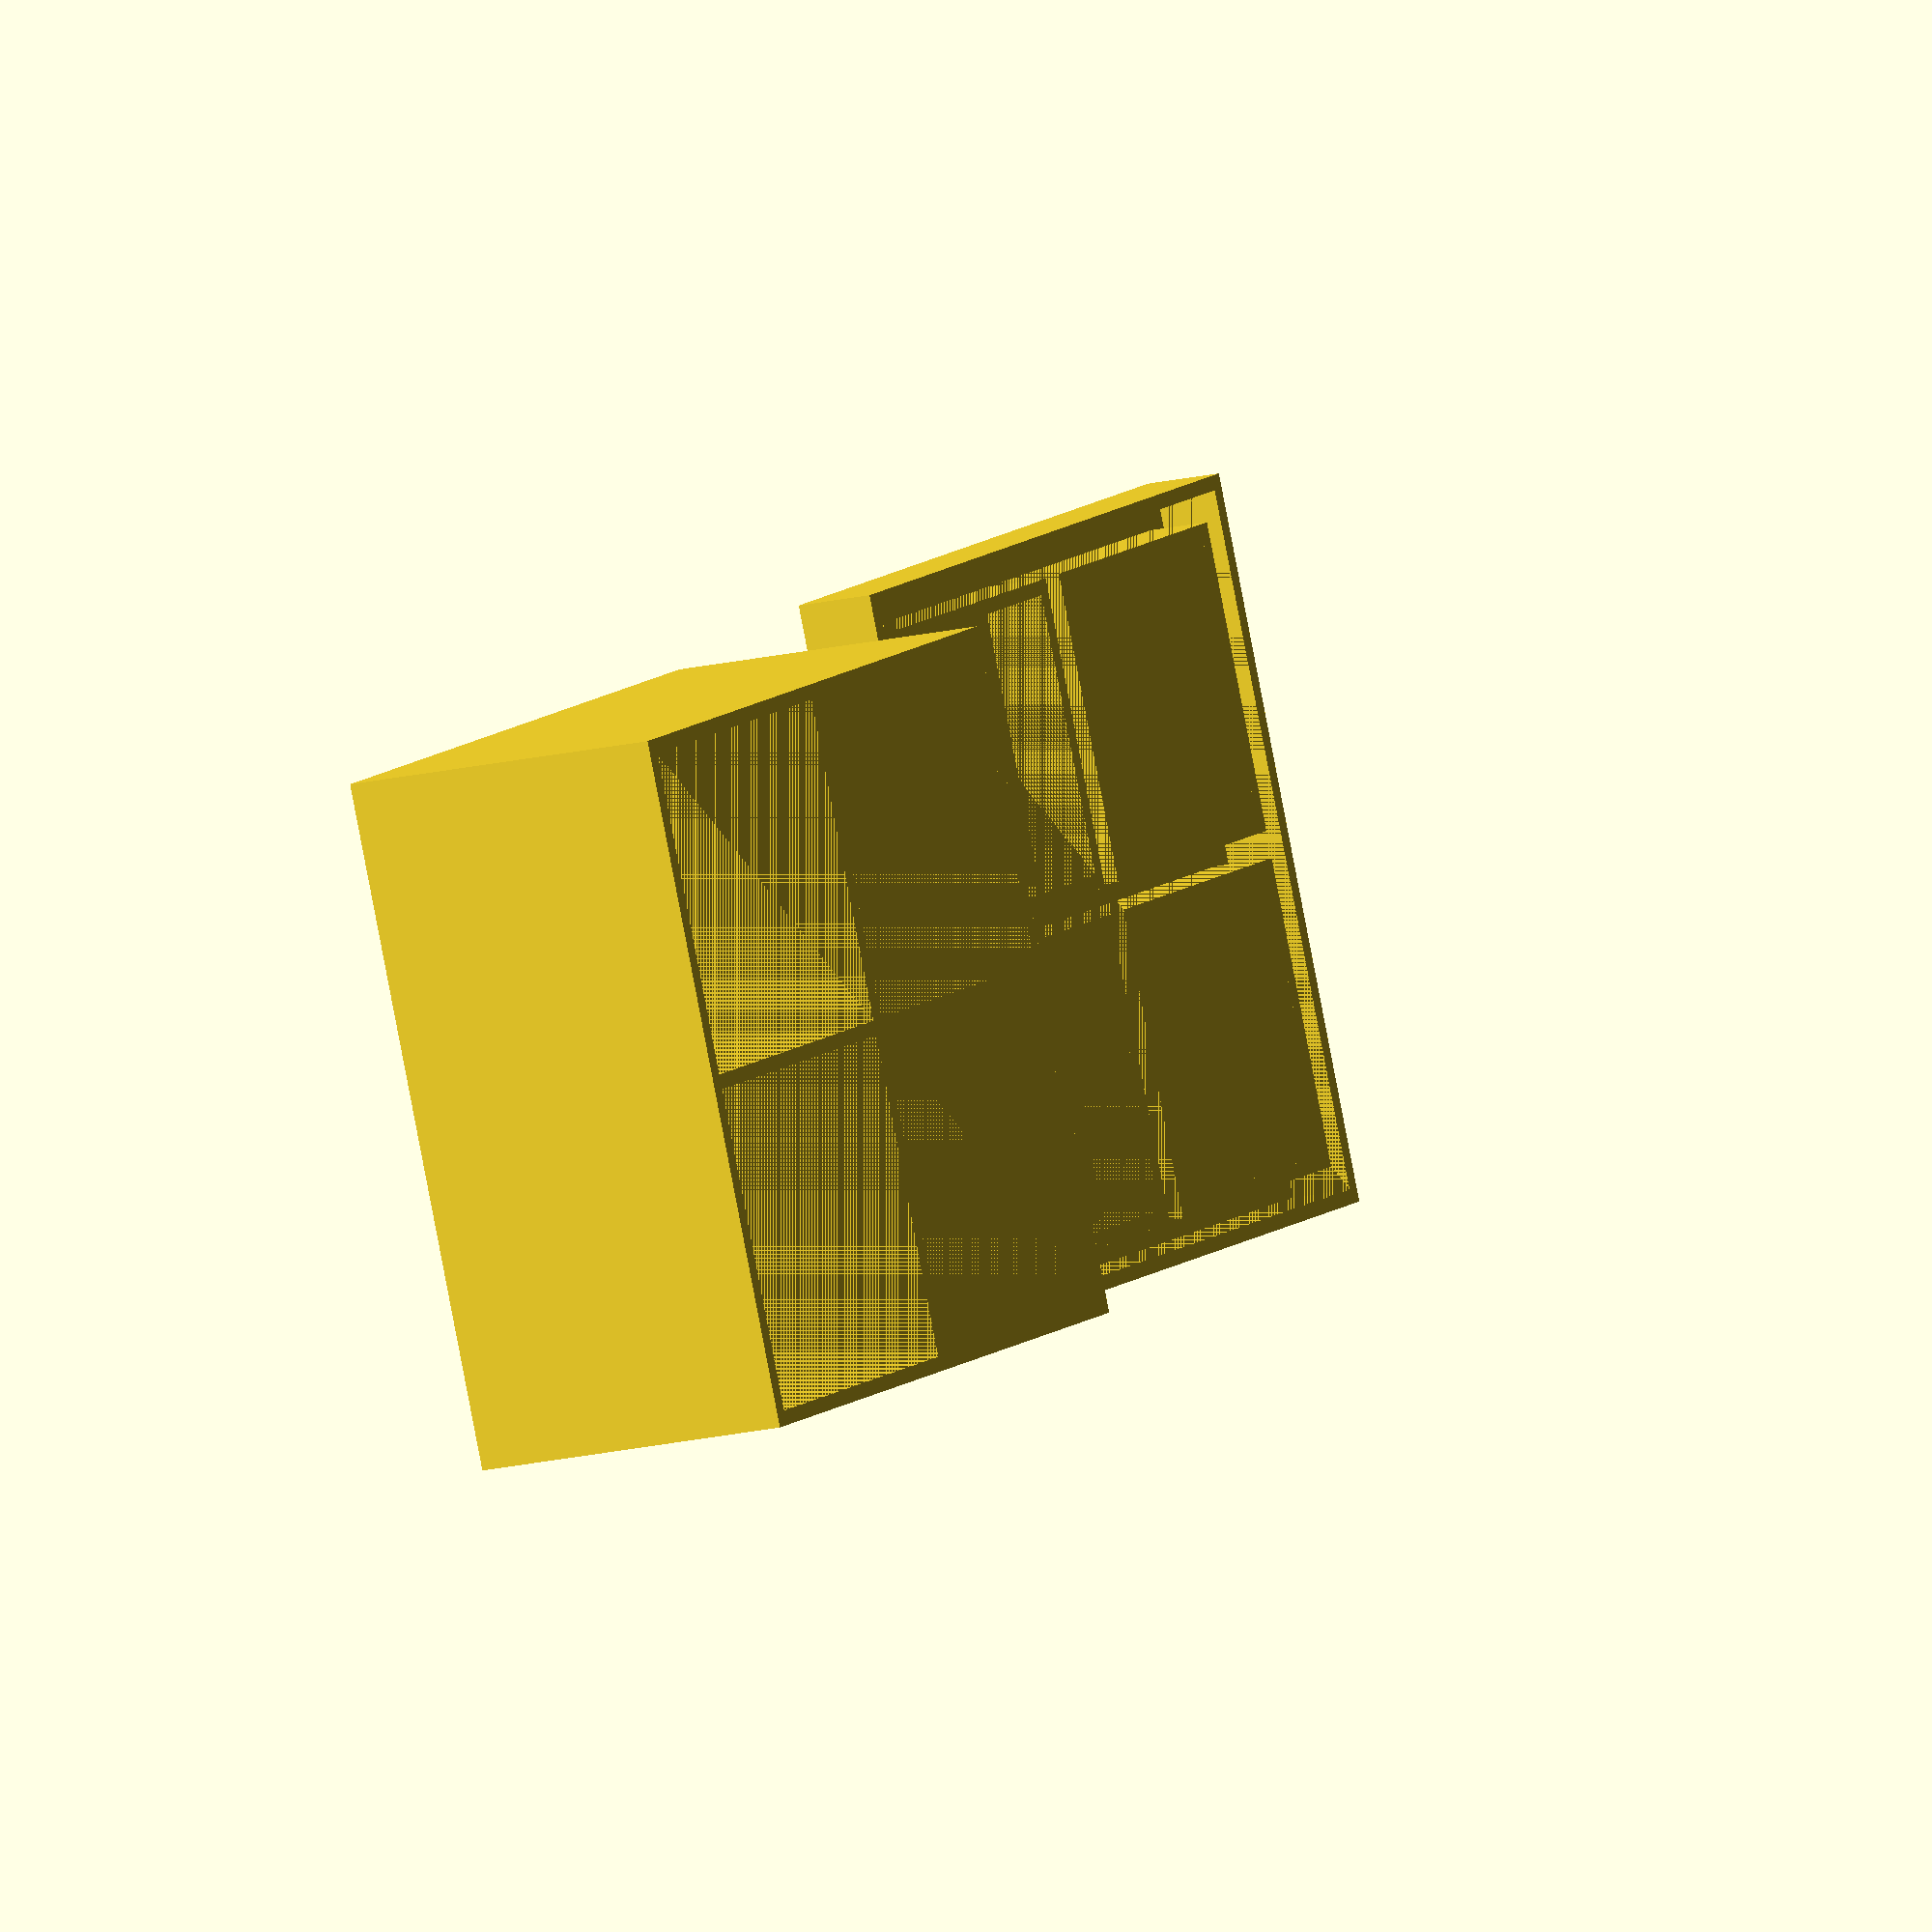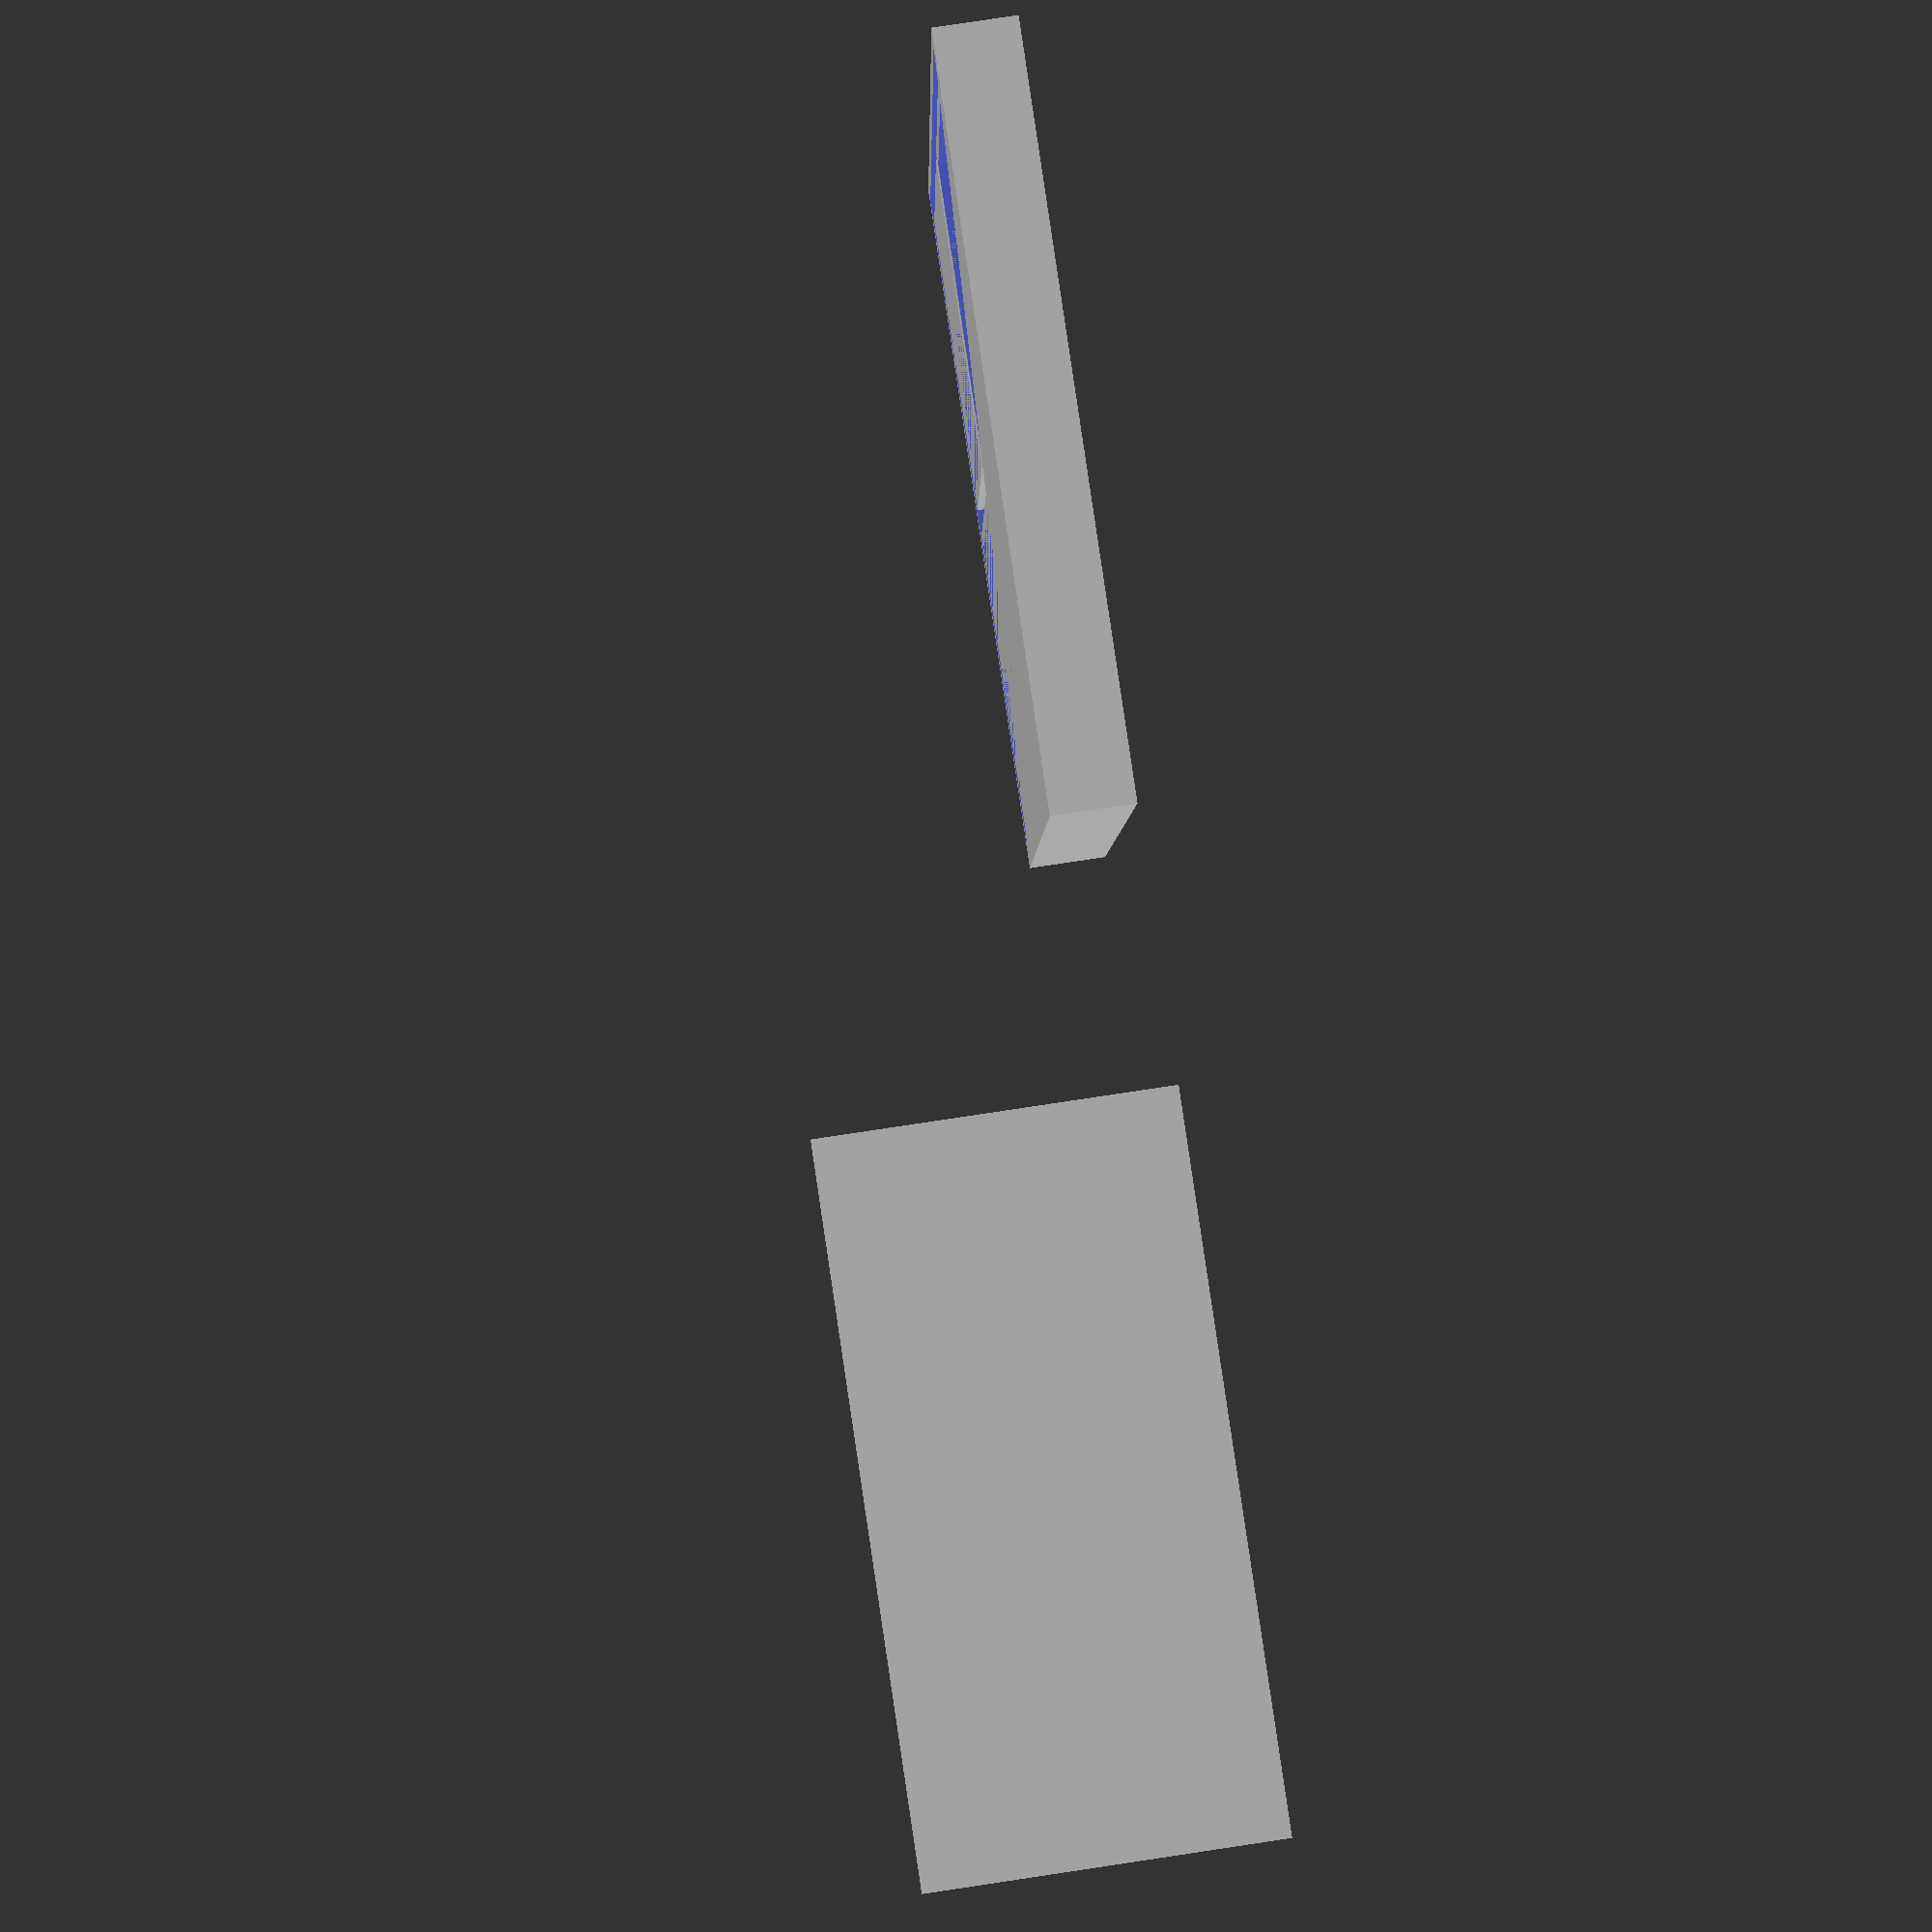
<openscad>
/* Parametric compartment box by Tomi T. Salo <ttsalo@iki.fi> 2011. */

/* columns: the number of compartments in the X-direction.
   rows: the number of compartments in the Y-direction.
   columnWidth: the internal width of each compartment (in the X-direction).
   rowHeight: the internal height of each compartment (in the Y-direction). 
   boxThickness: the internal thichness of the compartments (in the 
     Z-direction).
   bottomThickness: the thickness of the bottom material.
   topThickness: the thickness of the top material.
   outerWallThickness: the thickness of the outer walls of the bottom 
     section and the outer lip of the top section.
   innerWallThickness: the thickness of the internal walls between 
     compartments.
   topLipThickness: the thickness of the short walls protruding into 
     the compartments.
   topLipHeight: the height of the short walls protruding into the 
     compartments.
   topFitTolerance: extra space between the bottom section parts and the 
     corresponding grooves in the top section (this much between every edge). 
*/

module compartmentBox(columns, rows, columnWidth, rowHeight, boxThickness, 
                      bottomThickness, topThickness, outerWallThickness, 
                      innerWallThickness, topLipThickness, topLipHeight, 
                      topFitTolerance, isBottom) {
  if (isBottom)
    {
      /* The bottom section is modelled by one big cube with the compartments
         subtracted out. */
      difference() {
        cube([columns * columnWidth + (columns - 1) * innerWallThickness + 
              2 * outerWallThickness,
              rows * rowHeight + (rows - 1) * innerWallThickness + 
              2 * outerWallThickness,
              bottomThickness + boxThickness], center = false);
        for (i = [0 : (columns - 1)])
          {
            for (j = [0 : (rows - 1)])
              {
                translate([outerWallThickness + (columnWidth + 
                                                 innerWallThickness) * i,
                           outerWallThickness + (rowHeight + 
                                                 innerWallThickness) * j,
                           bottomThickness]) 
                  cube([columnWidth, rowHeight, boxThickness]);
              }
          }
      }
    } else {
    /* The top is made of an union of: 
       1) Top plate 
       2) Outer top lip made with a difference
       3) Internal compartment lips each made by subtracting the hollow 
          portion out of a solid block. */
    union() {
      translate([-topFitTolerance, -topFitTolerance, 0])
        cube([columns * columnWidth + (columns - 1) * innerWallThickness + 
              2 * outerWallThickness + 2 * topFitTolerance,
              rows * rowHeight + (rows - 1) * innerWallThickness + 
              2 * outerWallThickness +
	      2 * topFitTolerance, topThickness], center = false);
      difference () {
        translate([-(outerWallThickness + topFitTolerance) , 
                   -(outerWallThickness + topFitTolerance), 0])
          cube([columns * columnWidth + (columns - 1) * innerWallThickness + 
                4 * outerWallThickness + 2 * topFitTolerance,
                rows * rowHeight + (rows - 1) * innerWallThickness + 
                4 * outerWallThickness +
                2 * topFitTolerance,
                topThickness + topLipHeight], center = false);
        translate([-topFitTolerance, -topFitTolerance, 0])
          cube([columns * columnWidth + (columns - 1) * innerWallThickness + 
                2 * outerWallThickness + 2 * topFitTolerance,
                rows * rowHeight + (rows - 1) * innerWallThickness + 
                2 * outerWallThickness + 2 * topFitTolerance,
                topThickness + topLipHeight], center = false);
      }
      for (i = [0 : (columns - 1)])
        {
          for (j = [0 : (rows - 1)])
            {
              difference () {
                translate([outerWallThickness + (columnWidth + 
                                                 innerWallThickness) * i +
                           topFitTolerance,
                           outerWallThickness + (rowHeight + 
                                                 innerWallThickness) * j +
                           topFitTolerance,
                           topThickness]) 
                  cube([columnWidth - 2 * topFitTolerance , 
                        rowHeight - 2 * topFitTolerance, topLipHeight]);
                translate([outerWallThickness + (columnWidth + 
                                                 innerWallThickness) * i + 
                           topLipThickness + topFitTolerance,
                           outerWallThickness + (rowHeight + 
                                                 innerWallThickness) * j +
                           topLipThickness + topFitTolerance,
                           topThickness]) cube([columnWidth - 
                                                2 * topLipThickness - 
                                                2 * topFitTolerance, 
                                                rowHeight - 
                                                2 * topLipThickness - 
                                                2 * topFitTolerance, 
                                                topLipHeight]);
              }
            }
        }
    }
  }
}

compartmentBox(2, 2, 20, 20, 20, 1, 1, 2*.45, 2*.45, 2*.45, 4, 0.4, true);
translate([60,0,0])compartmentBox(2, 2, 20, 20, 20, 1, 1, 2*.45, 2*.45, 2*.45, 4, 0.4, false);


</openscad>
<views>
elev=194.3 azim=158.1 roll=239.6 proj=o view=wireframe
elev=97.0 azim=4.5 roll=98.5 proj=p view=wireframe
</views>
